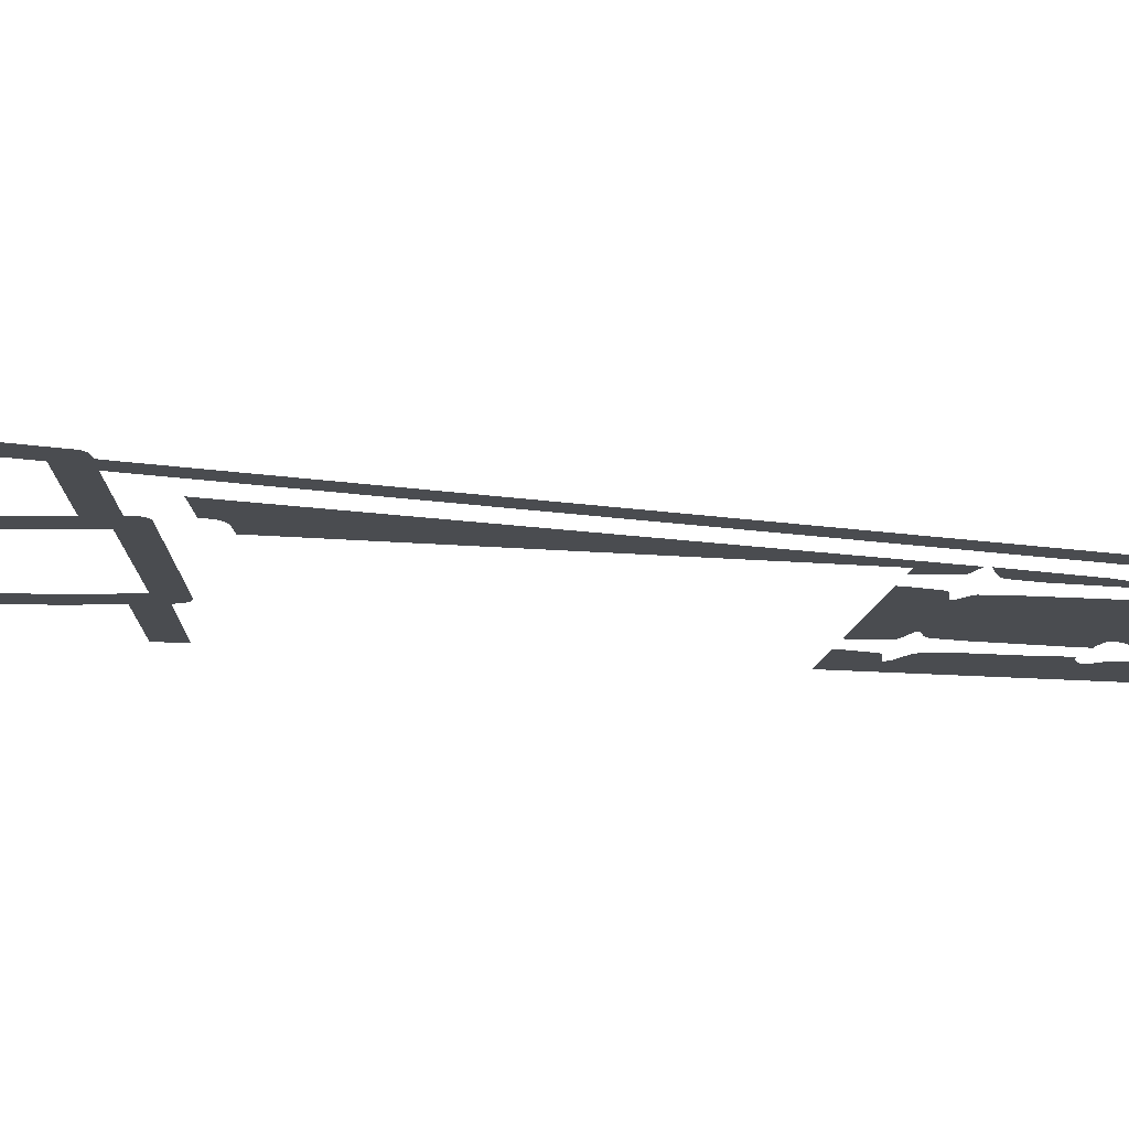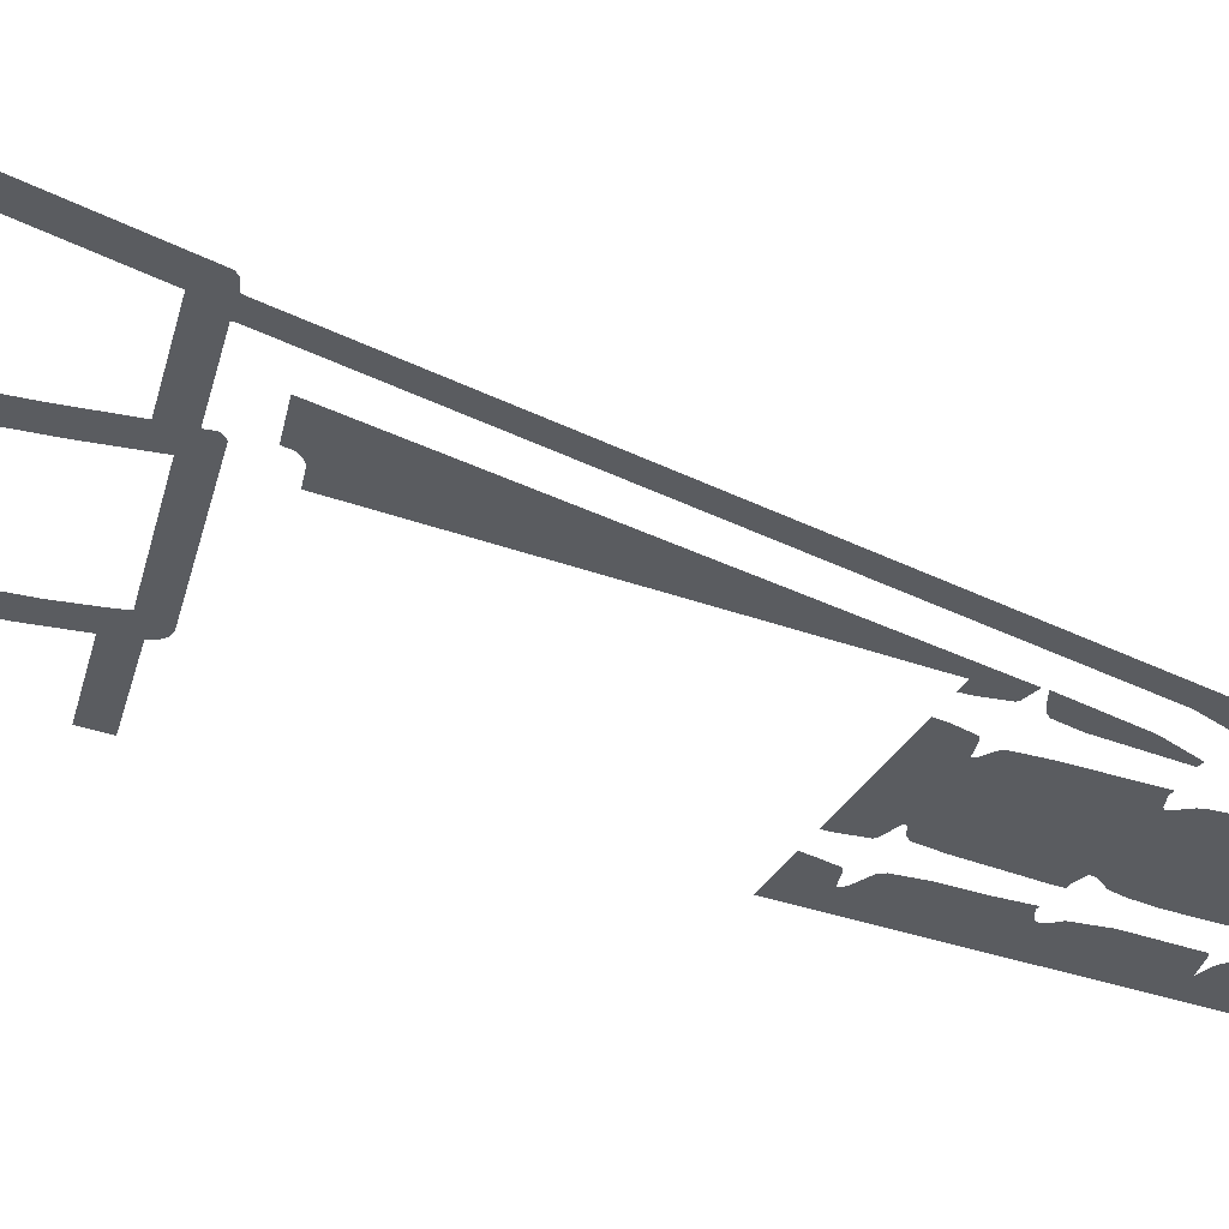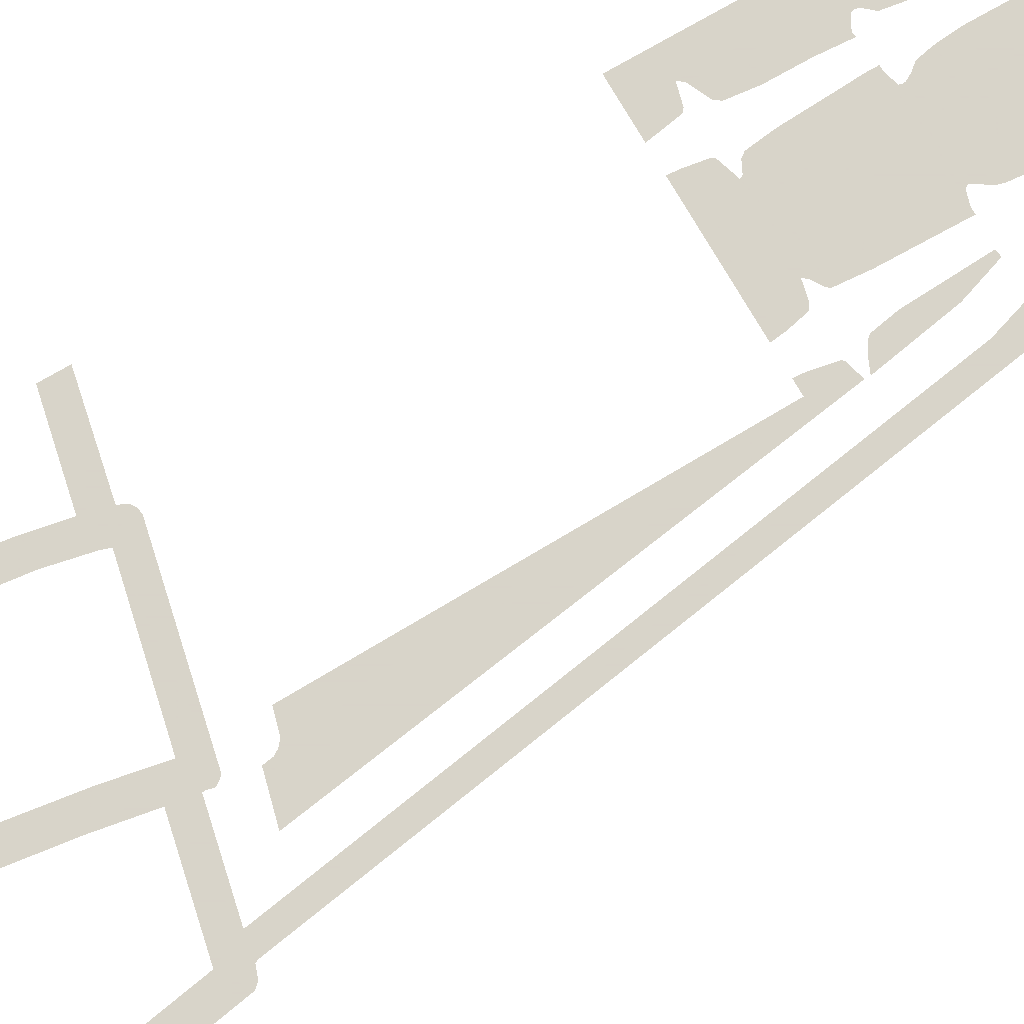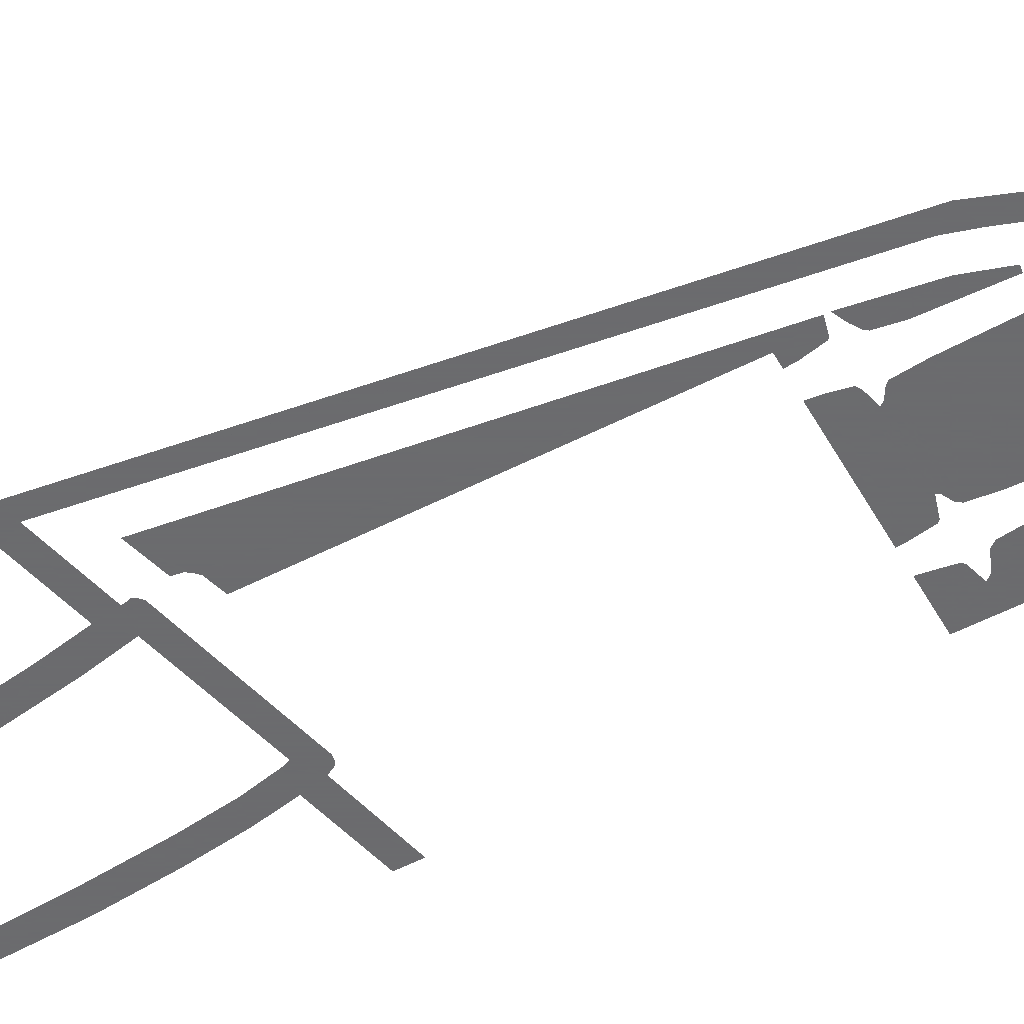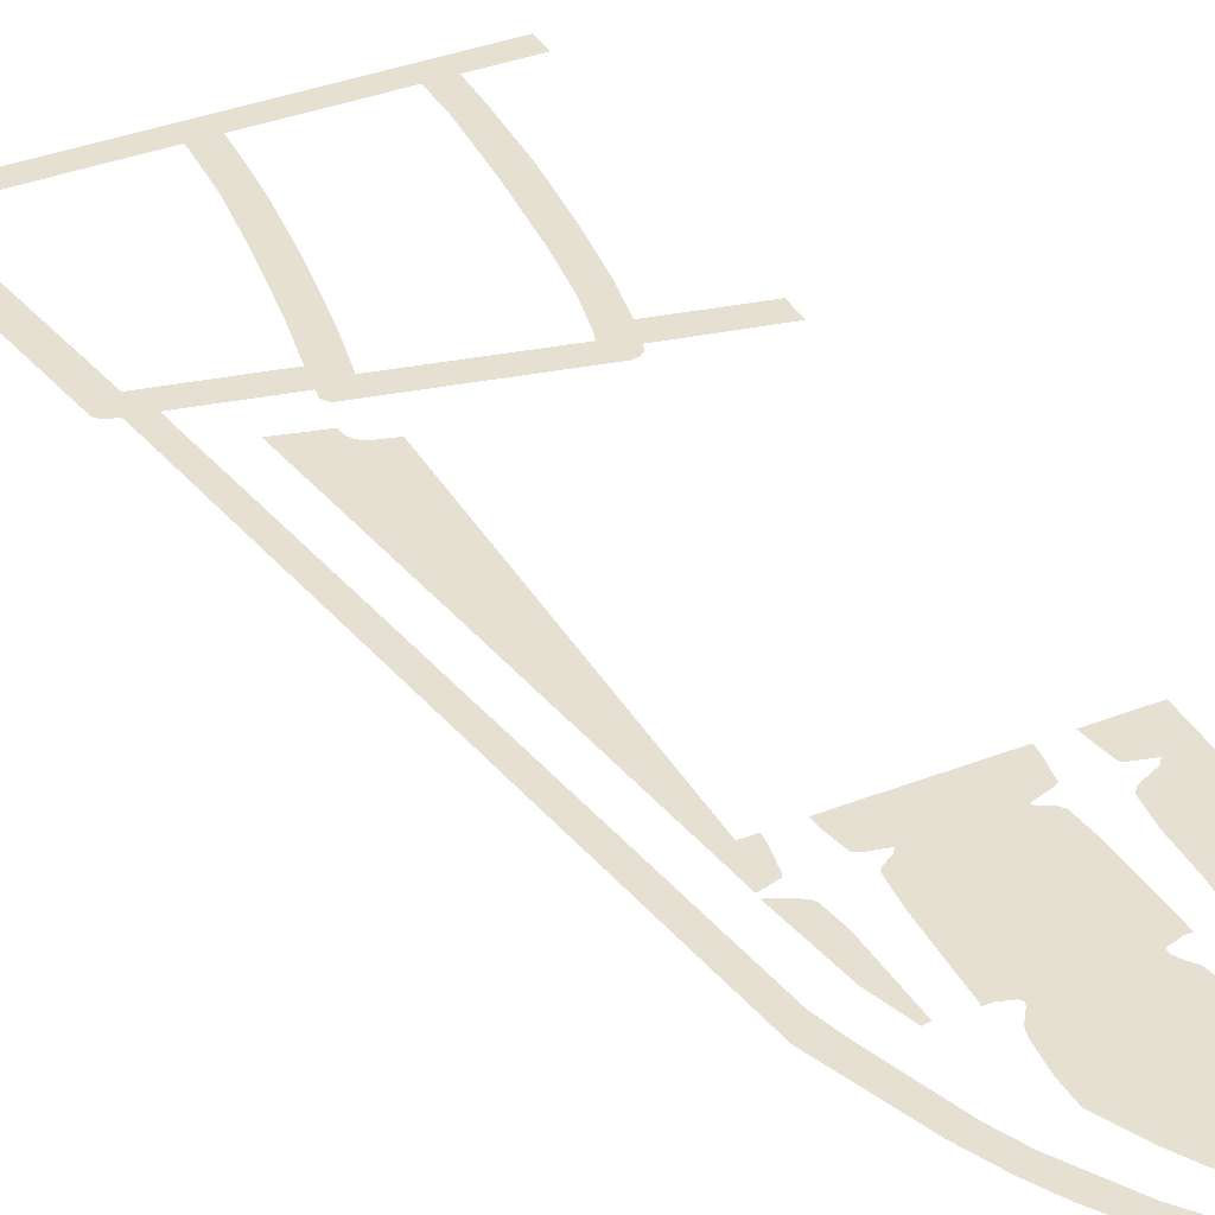
<metadata>
{"format":"obj","ext":"obj","renderer":"f3d","projection":"perspective","resolution":1024,"background":"white","views":[{"elev":-15.0,"azim":80.0,"up":"+Z"},{"elev":-34.2,"azim":64.2,"up":"+Z"},{"elev":75.7,"azim":59.9,"up":"+Z"},{"elev":-53.5,"azim":119.4,"up":"+Z"},{"elev":37.6,"azim":153.6,"up":"+Z"}]}
</metadata>
<code>
v 0.128 1.367 -0.5
v 0.125 1.401 -0.5
v 0.2775 1.393 -0.5
v 0.274 1.355 -0.5
v 0.1325 1.345 -0.5
v 0.128 1.367 -0.5
v 0.274 1.355 -0.5
v 0.271 1.344 -0.5
v 0.125 1.401 -0.5
v 0.1255 1.476 -0.5
v 0.2765 1.427 -0.5
v 0.2775 1.393 -0.5
v 0.1345 1.484 -0.5
v 0.142 1.486 -0.5
v 0.251 1.479 -0.5
v 0.129 1.48 -0.5
v 0.1255 1.476 -0.5
v 0.129 1.48 -0.5
v 0.251 1.479 -0.5
v 0.2765 1.427 -0.5
v 0.261 1.319 -0.5
v 0.1445 1.319 -0.5
v 0.1455 1.322 -0.5
v 0.1275 1.315 -0.5
v 0.1445 1.319 -0.5
v 0.261 1.319 -0.5
v 0.277 1.315 -0.5
v 0.1455 1.322 -0.5
v 0.1455 1.327 -0.5
v 0.258 1.323 -0.5
v 0.261 1.319 -0.5
v 0.1405 1.335 -0.5
v 0.1325 1.345 -0.5
v 0.271 1.344 -0.5
v 0.2595 1.327 -0.5
v 0.1455 1.327 -0.5
v 0.1405 1.335 -0.5
v 0.2595 1.327 -0.5
v 0.258 1.323 -0.5
v 0.1155 1.547 -0.5
v 0.118 1.573 -0.5
v 0.135 1.573 -0.5
v 0.117 1.533 -0.5
v 0.117 1.533 -0.5
v 0.135 1.573 -0.5
v 0.157 1.569 -0.5
v 0.124 1.521 -0.5
v 0 1.573 -0.5
v 0.07 1.494 -0.5
v 0.061 1.49 -0.5
v 0.0425 1.484 -0.5
v 0 1.573 -0.5
v 0.084 1.573 -0.5
v 0.0885 1.538 -0.5
v 0.0855 1.52 -0.5
v 0 1.573 -0.5
v 0.0855 1.52 -0.5
v 0.0765 1.503 -0.5
v 0.07 1.494 -0.5
v 0.142 1.486 -0.5
v 0.136 1.488 -0.5
v 0.196 1.548 -0.5
v 0.212 1.533 -0.5
v 0.142 1.486 -0.5
v 0.212 1.533 -0.5
v 0.2325 1.51 -0.5
v 0.251 1.479 -0.5
v 0.1295 1.491 -0.5
v 0.127 1.496 -0.5
v 0.196 1.548 -0.5
v 0.136 1.488 -0.5
v 0.1255 1.515 -0.5
v 0.124 1.521 -0.5
v 0.157 1.569 -0.5
v 0.1785 1.56 -0.5
v 0.127 1.496 -0.5
v 0.1255 1.515 -0.5
v 0.1785 1.56 -0.5
v 0.196 1.548 -0.5
v 0.1195 1.298 -0.5
v 0.1195 1.315 -0.5
v 0.1275 1.315 -0.5
v 0.3545 1.091 -0.5
v 0.3425 1.138 -0.5
v 0.345 1.141 -0.5
v 0.368 1.147 -0.5
v 0.462 0.4945 -0.5
v 0.3545 1.091 -0.5
v 0.368 1.147 -0.5
v 0.3545 1.091 -0.5
v 0.335 1.091 -0.5
v 0.336 1.105 -0.5
v 0.3425 1.138 -0.5
v 0.1145 1.105 -0.5
v 0.2885 1.137 -0.5
v 0.2945 1.109 -0.5
v 0.1135 1.091 -0.5
v 0.2965 1.091 -0.5
v 0.1135 1.091 -0.5
v 0.2945 1.109 -0.5
v 0.35 1.26 -0.5
v 0.338 1.169 -0.5
v 0.334 1.173 -0.5
v 0.328 1.207 -0.5
v 0.35 1.26 -0.5
v 0.328 1.207 -0.5
v 0.323 1.312 -0.5
v 0.332 1.313 -0.5
v 0.35 1.26 -0.5
v 0.368 1.153 -0.5
v 0.35 1.161 -0.5
v 0.338 1.169 -0.5
v 0.3975 0.5295 -0.5
v 0.3905 0.5355 -0.5
v 0.3545 1.091 -0.5
v 0.3905 0.5355 -0.5
v 0.3615 0.5435 -0.5
v 0.3545 1.091 -0.5
v 0.1245 1.202 -0.5
v 0.1215 1.262 -0.5
v 0.2835 1.207 -0.5
v 0.129 1.165 -0.5
v 0.129 1.165 -0.5
v 0.2835 1.207 -0.5
v 0.28 1.165 -0.5
v 0.134 1.159 -0.5
v 0.2835 1.207 -0.5
v 0.1215 1.262 -0.5
v 0.1195 1.298 -0.5
v 0.1195 1.298 -0.5
v 0.1275 1.315 -0.5
v 0.277 1.315 -0.5
v 0.2835 1.207 -0.5
v 0.2835 1.207 -0.5
v 0.277 1.315 -0.5
v 0.286 1.315 -0.5
v 0.1225 1.139 -0.5
v 0.2585 1.147 -0.5
v 0.282 1.141 -0.5
v 0.1195 1.136 -0.5
v 0.1195 1.136 -0.5
v 0.282 1.141 -0.5
v 0.2885 1.137 -0.5
v 0.1145 1.105 -0.5
v 0.15 1.147 -0.5
v 0.2625 1.152 -0.5
v 0.2585 1.147 -0.5
v 0.1225 1.139 -0.5
v 0.134 1.159 -0.5
v 0.28 1.165 -0.5
v 0.276 1.161 -0.5
v 0.148 1.151 -0.5
v 0.148 1.151 -0.5
v 0.276 1.161 -0.5
v 0.2625 1.152 -0.5
v 0.15 1.147 -0.5
v 0.1515 0.4245 -0.5
v 0.114 0.4155 -0.5
v 0.1255 0.4765 -0.5
v 0.163 0.4785 -0.5
v 0 0.5395 -0.5
v 0.134 0.5115 -0.5
v 0.1255 0.4765 -0.5
v 0 0.5035 -0.5
v 0.163 0.4785 -0.5
v 0.1255 0.4765 -0.5
v 0.134 0.5115 -0.5
v 0.167 0.4905 -0.5
v 0.089 0.123 -0.5
v 0.093 0.223 -0.5
v 0.1315 0.233 -0.5
v 0.125 0.1175 -0.5
v 0.093 0.223 -0.5
v 0.103 0.331 -0.5
v 0.1415 0.3465 -0.5
v 0.1315 0.233 -0.5
v 0.103 0.331 -0.5
v 0.114 0.4155 -0.5
v 0.1515 0.4245 -0.5
v 0.1415 0.3465 -0.5
v 0.167 0.4905 -0.5
v 0.134 0.5115 -0.5
v 0.1395 0.5225 -0.5
v 0.146 0.527 -0.5
v 0.538 0.387 -0.5
v 0.5195 0.4265 -0.5
v 0.552 0.4205 -0.5
v 0.566 0.4155 -0.5
v 0.393 0.4185 -0.5
v 0.3605 0.4475 -0.5
v 0.3985 0.453 -0.5
v 0.5195 0.4265 -0.5
v 0.538 0.387 -0.5
v 0.393 0.4185 -0.5
v 0.5195 0.4265 -0.5
v 0.167 0.4905 -0.5
v 0.146 0.527 -0.5
v 0.154 0.528 -0.5
v 0.3925 0.4755 -0.5
v 0.3605 0.4475 -0.5
v 0.167 0.4905 -0.5
v 0.3925 0.4755 -0.5
v 0.3975 0.4705 -0.5
v 0.5195 0.4265 -0.5
v 0.5205 0.428 -0.5
v 0.55 0.424 -0.5
v 0.552 0.4205 -0.5
v 0.088 0.0595 -0.5
v 0.089 0.123 -0.5
v 0.125 0.1175 -0.5
v 0.126 0.0595 -0.5
v 0 0.0245 -0.5
v 0.314 0.0595 -0.5
v 0.3525 0.0595 -0.5
v 0.612 0.0245 -0.5
v 0.612 0.0245 -0.5
v 0.3525 0.0595 -0.5
v 0.5915 0.0595 -0.5
v 0.6205 0.0255 -0.5
v 0.626 0.029 -0.5
v 0.6205 0.0255 -0.5
v 0.5915 0.0595 -0.5
v 0.63 0.0355 -0.5
v 0 0.0245 -0.5
v 0 0.0595 -0.5
v 0.088 0.0595 -0.5
v 0 0.0245 -0.5
v 0.088 0.0595 -0.5
v 0.126 0.0595 -0.5
v 0 0.0245 -0.5
v 0.126 0.0595 -0.5
v 0.314 0.0595 -0.5
v 0.632 0.0445 -0.5
v 0.63 0.0355 -0.5
v 0.5915 0.0595 -0.5
v 0.538 0.387 -0.5
v 0.365 0.2405 -0.5
v 0.355 0.1505 -0.5
v 0.3205 0.176 -0.5
v 0.331 0.272 -0.5
v 0.38 0.3465 -0.5
v 0.365 0.2405 -0.5
v 0.331 0.272 -0.5
v 0.3465 0.3755 -0.5
v 0.393 0.4185 -0.5
v 0.38 0.3465 -0.5
v 0.3465 0.3755 -0.5
v 0.3605 0.4475 -0.5
v 0.572 0.409 -0.5
v 0.632 0.0445 -0.5
v 0.538 0.387 -0.5
v 0.566 0.4155 -0.5
v 0.3515 0.0685 -0.5
v 0.3525 0.0595 -0.5
v 0.314 0.0595 -0.5
v 0.316 0.1075 -0.5
v 0.355 0.1505 -0.5
v 0.3515 0.0685 -0.5
v 0.316 0.1075 -0.5
v 0.3205 0.176 -0.5
v 0.0455 1.153 -0.5
v 0.0825 1.266 -0.5
v 0.0715 1.165 -0.5
v 0.0825 1.266 -0.5
v 0.0455 1.153 -0.5
v 0.039 1.145 -0.5
v 0.063 1.319 -0.5
v 0.0825 1.266 -0.5
v 0.0795 1.31 -0.5
v 0.0855 1.31 -0.5
v 0.065 1.139 -0.5
v 0.0695 1.135 -0.5
v 0 1.091 -0.5
v 0.039 1.145 -0.5
v 0.082 1.212 -0.5
v 0.0775 1.173 -0.5
v 0.0715 1.165 -0.5
v 0.0825 1.266 -0.5
v 0.0825 1.266 -0.5
v 0.0715 1.313 -0.5
v 0.0795 1.31 -0.5
v 0.0745 1.478 -0.5
v 0.08 1.476 -0.5
v 0.0635 1.329 -0.5
v 0.0615 1.324 -0.5
v 0.0425 1.484 -0.5
v 0.0745 1.478 -0.5
v 0.0615 1.324 -0.5
v 0.039 1.145 -0.5
v 0.0425 1.484 -0.5
v 0.039 1.145 -0.5
v 0 1.091 -0.5
v 0 1.573 -0.5
v 0.0825 1.266 -0.5
v 0.063 1.319 -0.5
v 0.0715 1.313 -0.5
v 0.039 1.145 -0.5
v 0.0615 1.324 -0.5
v 0.063 1.319 -0.5
v 0.08 1.476 -0.5
v 0.081 1.385 -0.5
v 0.074 1.341 -0.5
v 0.0635 1.329 -0.5
v 0.074 1.11 -0.5
v 0.077 1.091 -0.5
v 0 1.091 -0.5
v 0.0695 1.135 -0.5
v 0.462 0.4945 -0.5
v 0.402 0.5225 -0.5
v 0.3975 0.5295 -0.5
v 0.3545 1.091 -0.5
v 0.55 0.424 -0.5
v 0.5205 0.428 -0.5
v 0.3925 1.264 -0.5
v 0.4175 1.29 -0.5
v 0.4175 1.29 -0.5
v 0.3925 1.264 -0.5
v 0.3805 1.303 -0.5
v 0.3705 1.413 -0.5
v 0.3605 0.4475 -0.5
v 0.3985 0.457 -0.5
v 0.3985 0.453 -0.5
v 0.4005 0.465 -0.5
v 0.3985 0.457 -0.5
v 0.3605 0.4475 -0.5
v 0.3975 0.4705 -0.5
v 0.462 0.4945 -0.5
v 0.404 0.5095 -0.5
v 0.402 0.5225 -0.5
v 0.3705 1.413 -0.5
v 0.3805 1.303 -0.5
v 0.342 1.409 -0.5
v 0.3475 1.461 -0.5
v 0.28 1.558 -0.5
v 0.254 1.549 -0.5
v 0.2315 1.57 -0.5
v 0.254 1.583 -0.5
v 0.254 1.583 -0.5
v 0.2315 1.57 -0.5
v 0.2085 1.588 -0.5
v 0.2285 1.6 -0.5
v 0.2085 1.588 -0.5
v 0.1825 1.6 -0.5
v 0.2285 1.6 -0.5
v 0.3475 1.461 -0.5
v 0.342 1.409 -0.5
v 0.323 1.448 -0.5
v 0.326 1.498 -0.5
v 0.326 1.498 -0.5
v 0.323 1.448 -0.5
v 0.276 1.522 -0.5
v 0.3035 1.53 -0.5
v 0.3035 1.53 -0.5
v 0.276 1.522 -0.5
v 0.254 1.549 -0.5
v 0.28 1.558 -0.5
g mesh7429026
f 1 2 3
f 3 4 1
f 5 6 7
f 7 8 5
f 9 10 11
f 11 12 9
f 13 14 15
f 15 16 13
f 17 18 19
f 19 20 17
f 21 22 23
f 24 25 26
f 26 27 24
f 28 29 30
f 30 31 28
f 32 33 34
f 34 35 32
f 36 37 38
f 38 39 36
f 40 41 42
f 42 43 40
f 44 45 46
f 46 47 44
f 48 49 50
f 50 51 48
f 52 53 54
f 54 55 52
f 56 57 58
f 58 59 56
f 60 61 62
f 62 63 60
f 64 65 66
f 66 67 64
f 68 69 70
f 70 71 68
f 72 73 74
f 74 75 72
f 76 77 78
f 78 79 76
f 80 81 82
f 83 84 85
f 85 86 83
f 87 88 89
f 90 91 92
f 92 93 90
f 94 95 96
f 96 97 94
f 98 99 100
f 101 102 103
f 103 104 101
f 105 106 107
f 107 108 105
f 109 110 111
f 111 112 109
f 113 114 115
f 116 117 118
f 119 120 121
f 121 122 119
f 123 124 125
f 125 126 123
f 127 128 129
f 130 131 132
f 132 133 130
f 134 135 136
f 137 138 139
f 139 140 137
f 141 142 143
f 143 144 141
f 145 146 147
f 147 148 145
f 149 150 151
f 151 152 149
f 153 154 155
f 155 156 153
f 157 158 159
f 159 160 157
f 161 162 163
f 163 164 161
f 165 166 167
f 167 168 165
f 169 170 171
f 171 172 169
f 173 174 175
f 175 176 173
f 177 178 179
f 179 180 177
f 181 182 183
f 183 184 181
f 185 186 187
f 187 188 185
f 189 190 191
f 191 192 189
f 193 194 195
f 196 197 198
f 198 199 196
f 200 201 202
f 202 203 200
f 204 205 206
f 206 207 204
f 208 209 210
f 210 211 208
f 212 213 214
f 214 215 212
f 216 217 218
f 218 219 216
f 220 221 222
f 222 223 220
f 224 225 226
f 227 228 229
f 230 231 232
f 233 234 235
f 235 236 233
f 237 238 239
f 239 240 237
f 241 242 243
f 243 244 241
f 245 246 247
f 247 248 245
f 249 250 251
f 251 252 249
f 253 254 255
f 255 256 253
f 257 258 259
f 259 260 257
f 261 262 263
f 264 265 266
f 266 267 264
f 268 269 270
f 271 272 273
f 273 274 271
f 275 276 277
f 277 278 275
f 279 280 281
f 282 283 284
f 284 285 282
f 286 287 288
f 288 289 286
f 290 291 292
f 292 293 290
f 294 295 296
f 297 298 299
f 300 301 302
f 302 303 300
f 304 305 306
f 306 307 304
f 308 309 310
f 310 311 308
f 312 313 314
f 314 315 312
f 316 317 318
f 318 319 316
f 320 321 322
f 323 324 325
f 325 326 323
f 327 328 329
f 330 331 332
f 332 333 330
f 334 335 336
f 336 337 334
f 338 339 340
f 340 341 338
f 342 343 344
f 345 346 347
f 347 348 345
f 349 350 351
f 351 352 349
f 353 354 355
f 355 356 353

</code>
